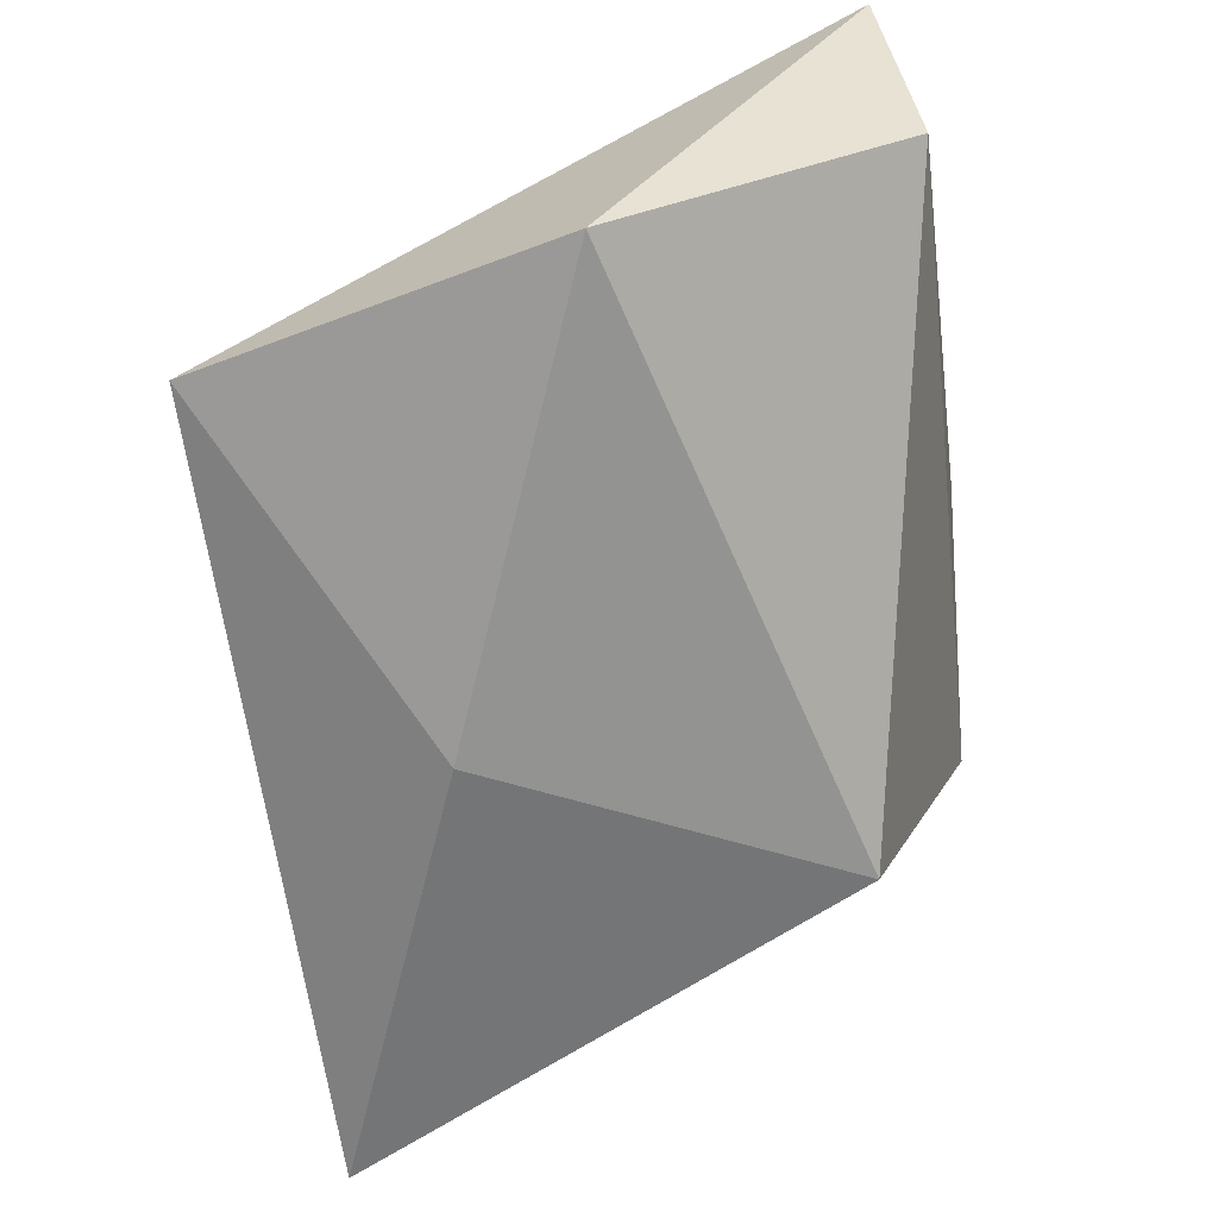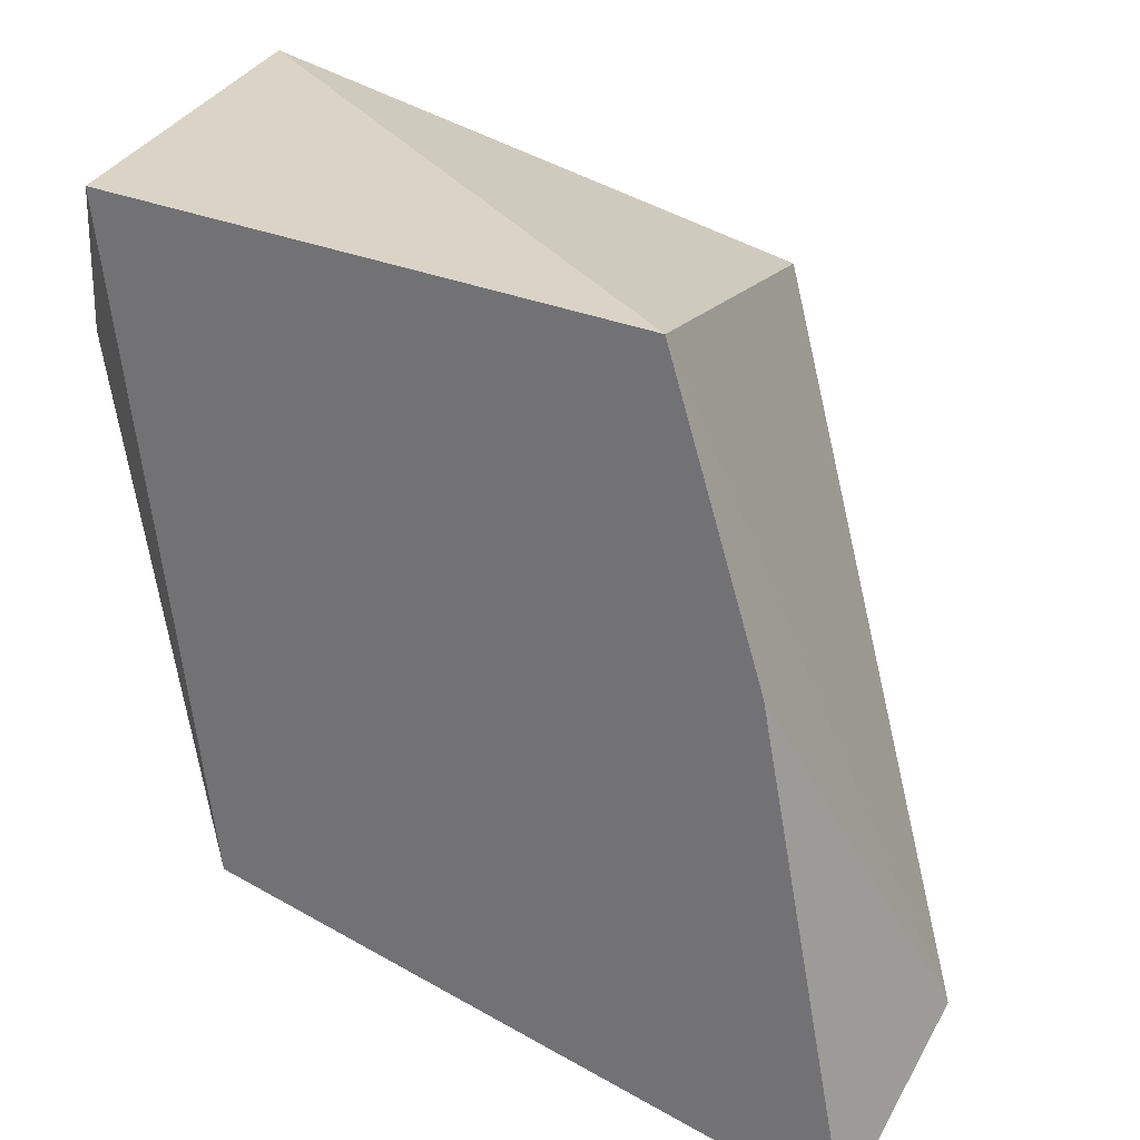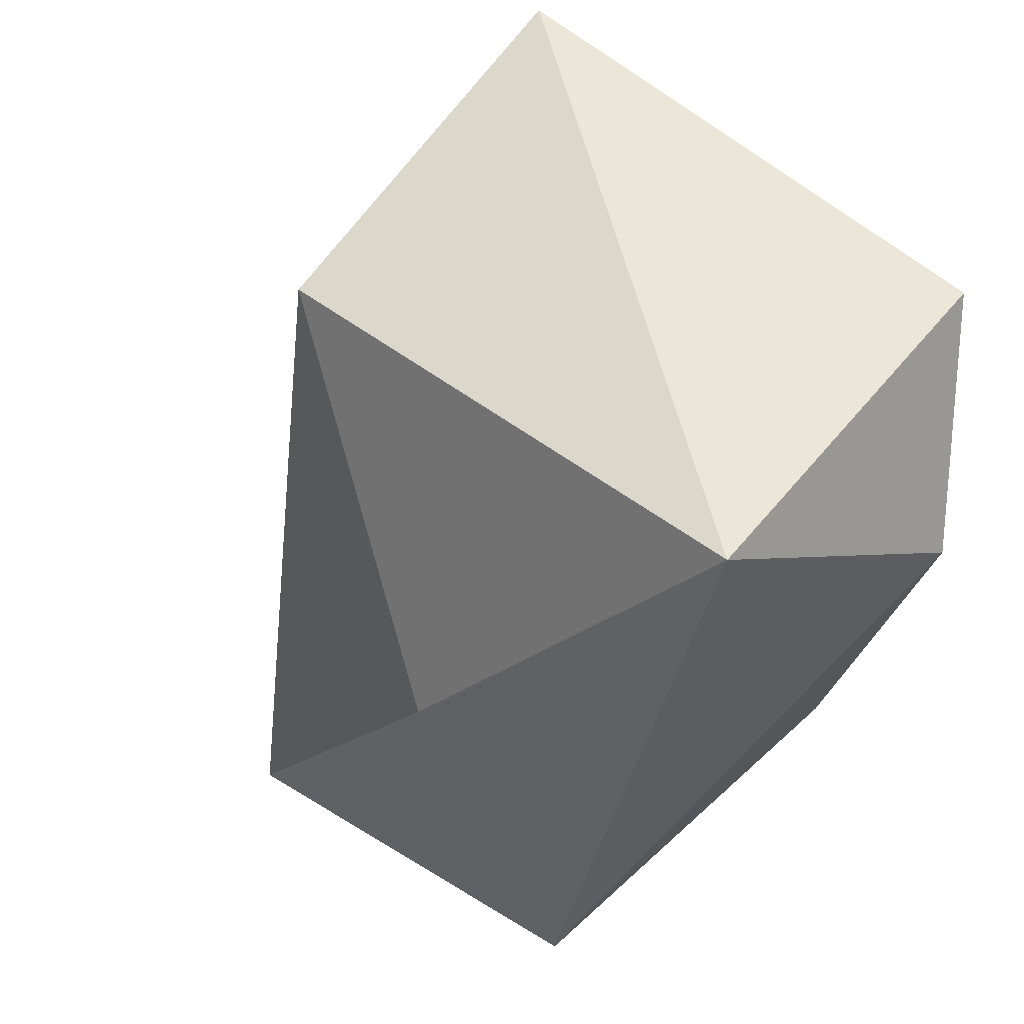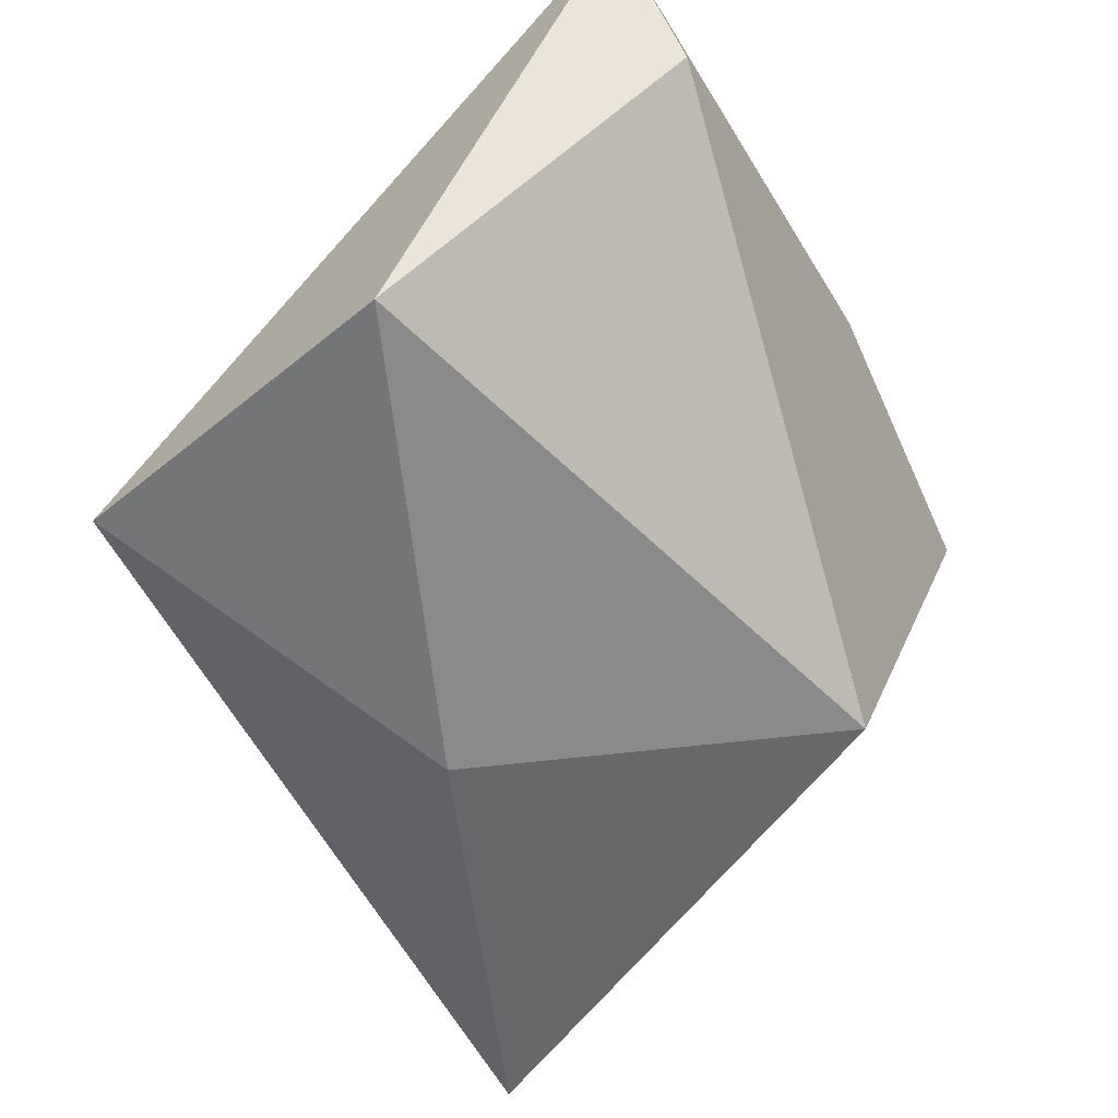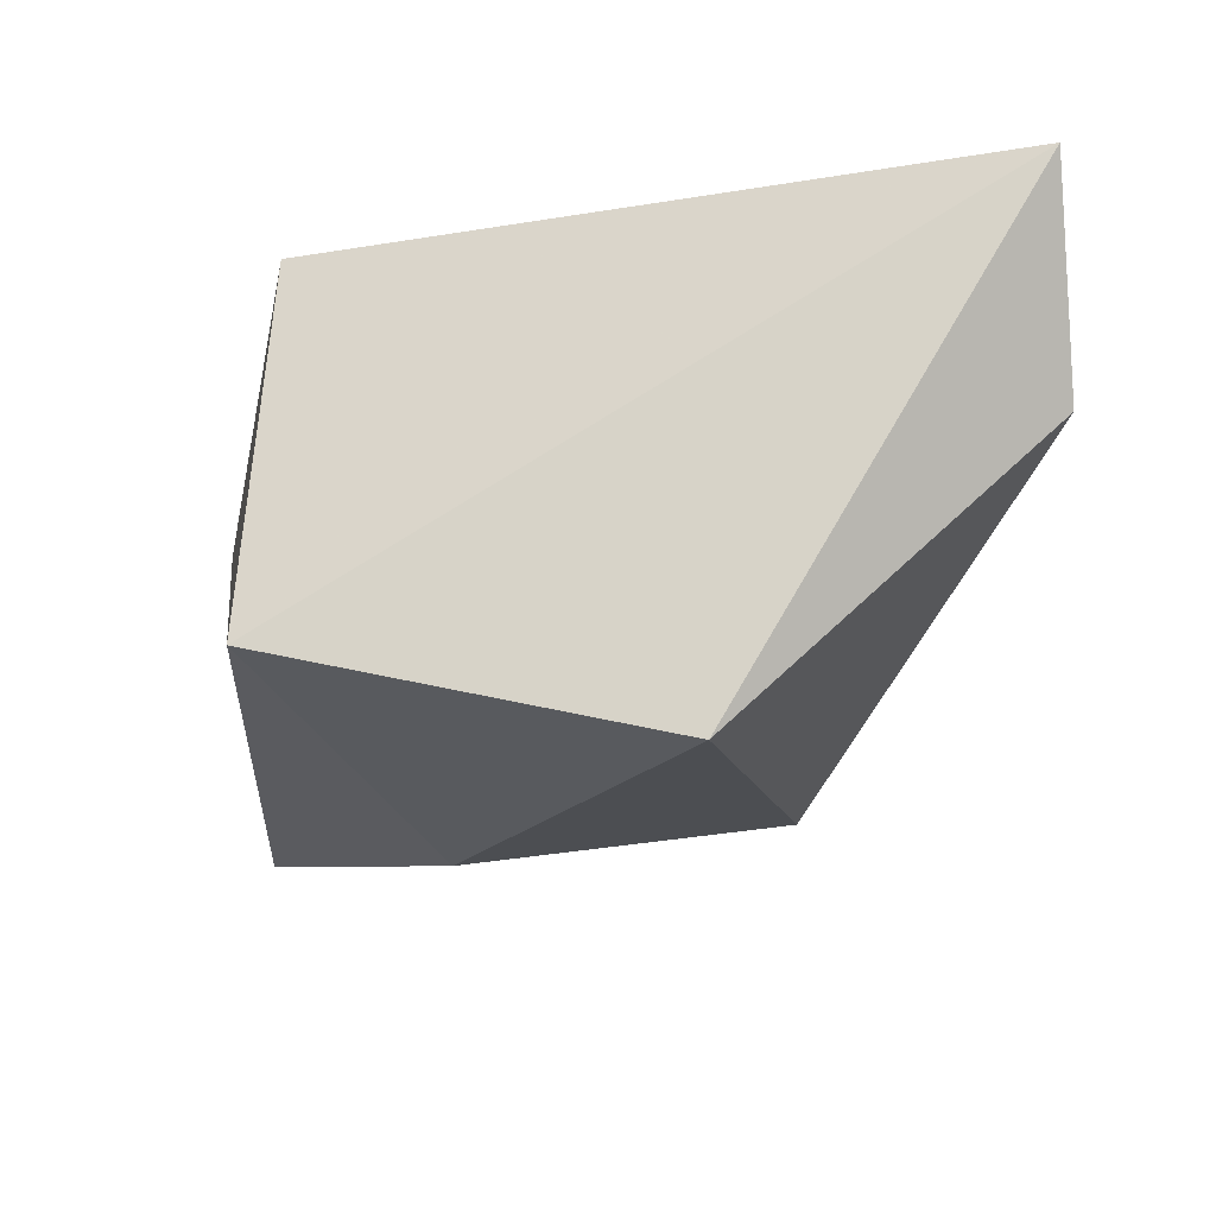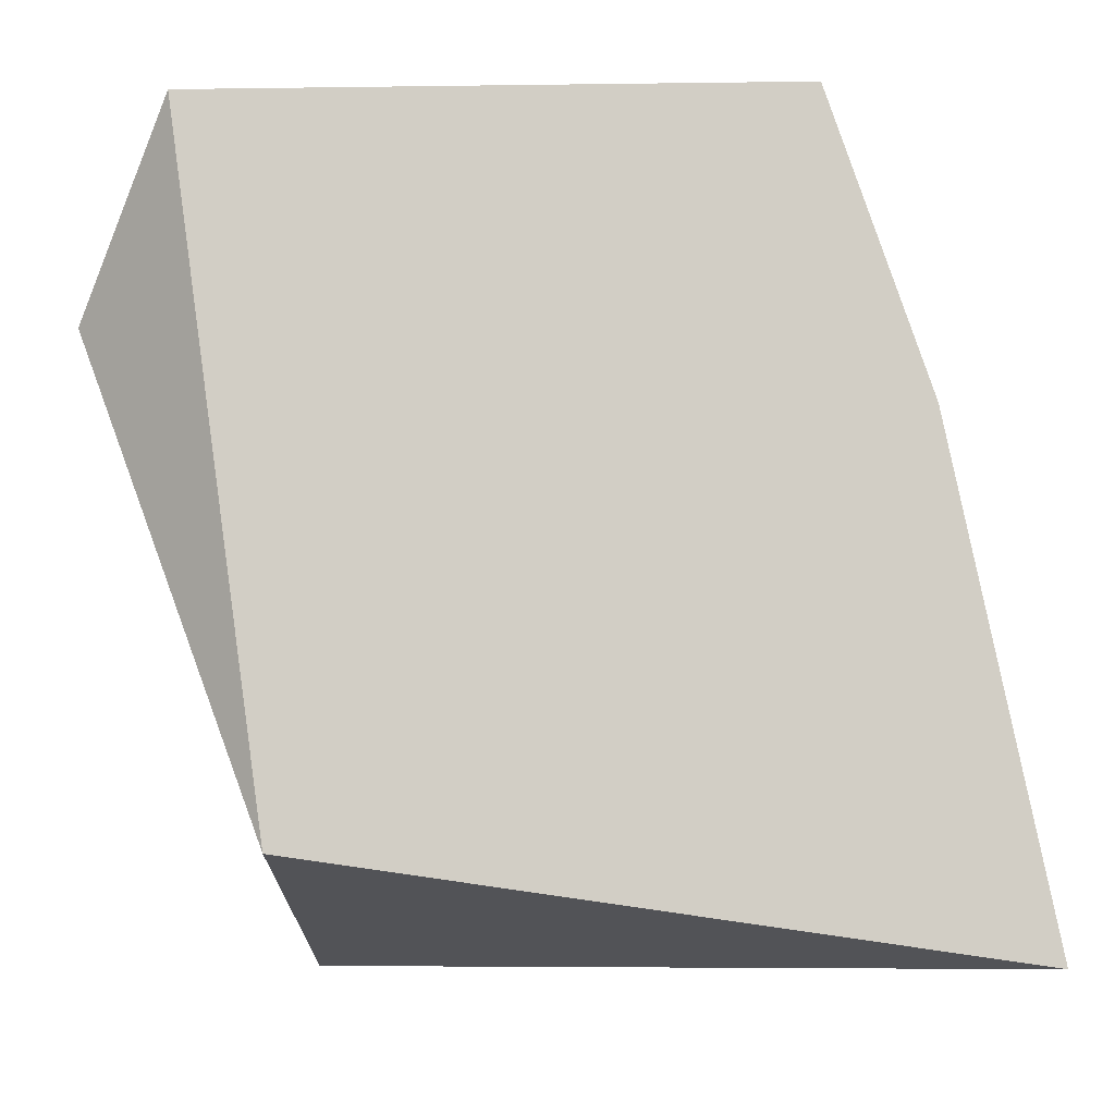
<metadata>
{"format":"obj","ext":"obj","renderer":"f3d","projection":"perspective","resolution":1024,"background":"white","views":[{"elev":-69.7,"azim":23.1,"up":"+Z"},{"elev":28.9,"azim":32.9,"up":"+Y"},{"elev":46.1,"azim":-130.4,"up":"+Y"},{"elev":-61.9,"azim":43.0,"up":"+Z"},{"elev":-18.5,"azim":9.8,"up":"+Z"},{"elev":-8.7,"azim":2.1,"up":"+Y"}]}
</metadata>
<code>
v 0.03366 -0.000686 0.000656
v 0.04161 0.01205 0.007021
v 0.0432 0.007269 0.007021
v 0.03366 0.000906 0.007021
v 0.03048 0.01205 0.000656
v 0.04002 -0.000686 -0.000936
v 0.0448 -0.000686 0.007021
v 0.04002 0.01045 0.000656
v 0.03207 0.01205 0.007021
v 0.0448 0.000906 0.003837
v 0.03048 0.008862 0.005429
v 0.03525 0.00568 -0.000936
f 8 6 12
f 3 2 4
f 1 6 7
f 3 4 7
f 4 1 7
f 5 2 8
f 4 2 9
f 2 5 9
f 2 3 10
f 7 6 10
f 3 7 10
f 8 2 10
f 6 8 10
f 1 4 11
f 5 1 11
f 4 9 11
f 9 5 11
f 1 5 12
f 6 1 12
f 5 8 12

</code>
